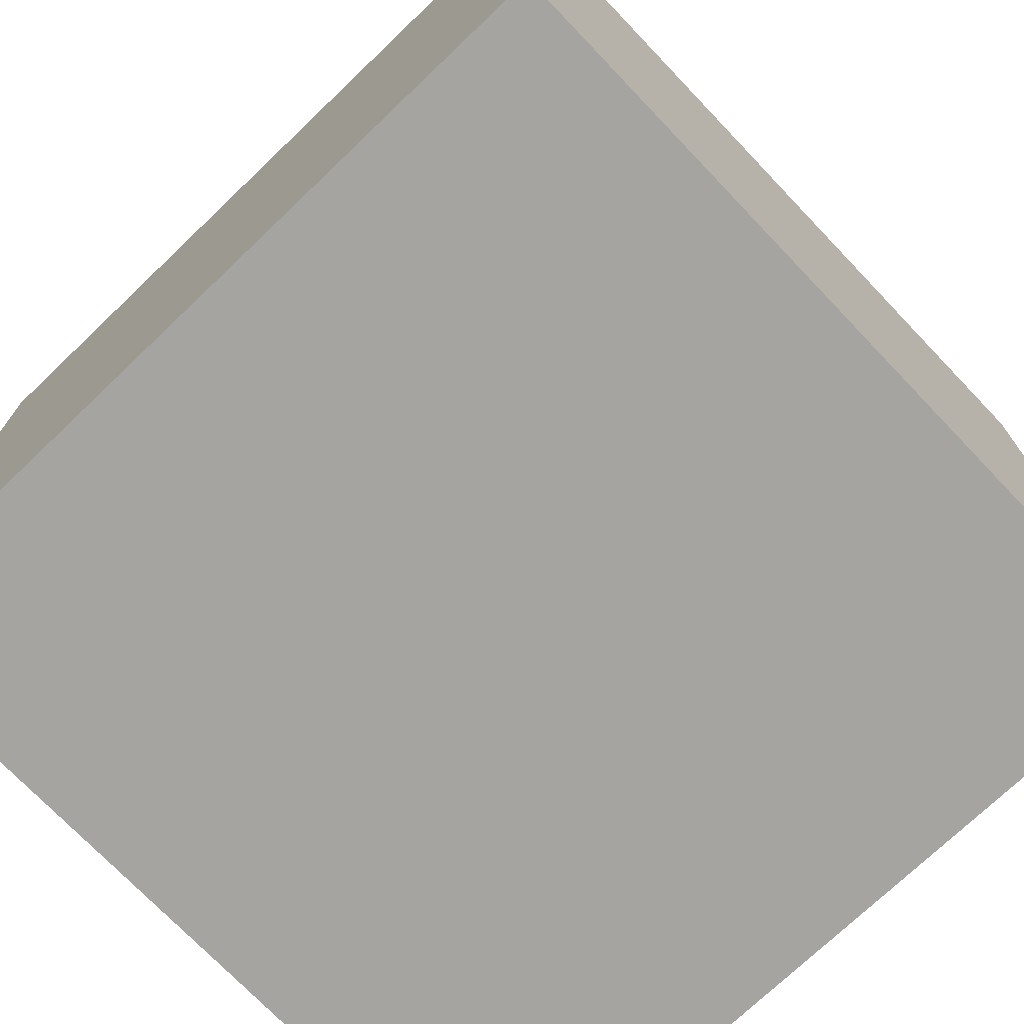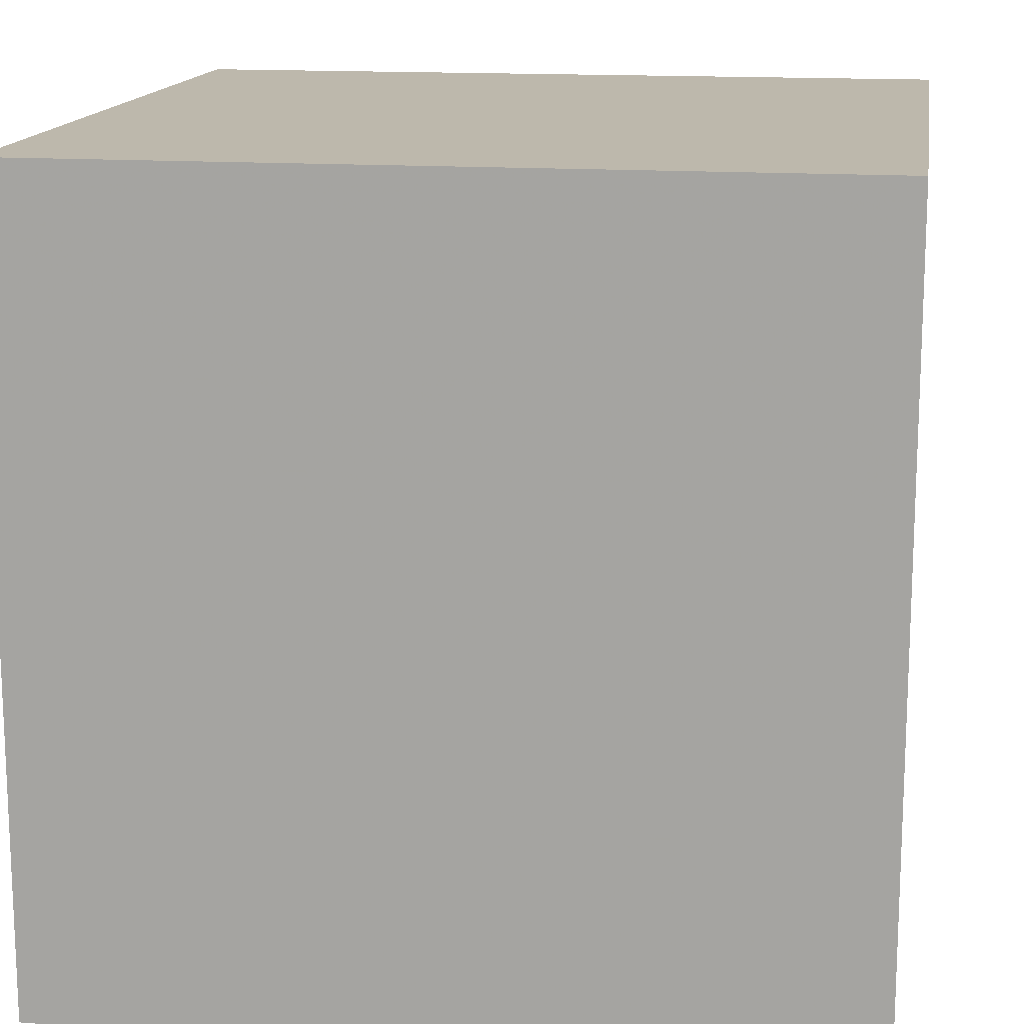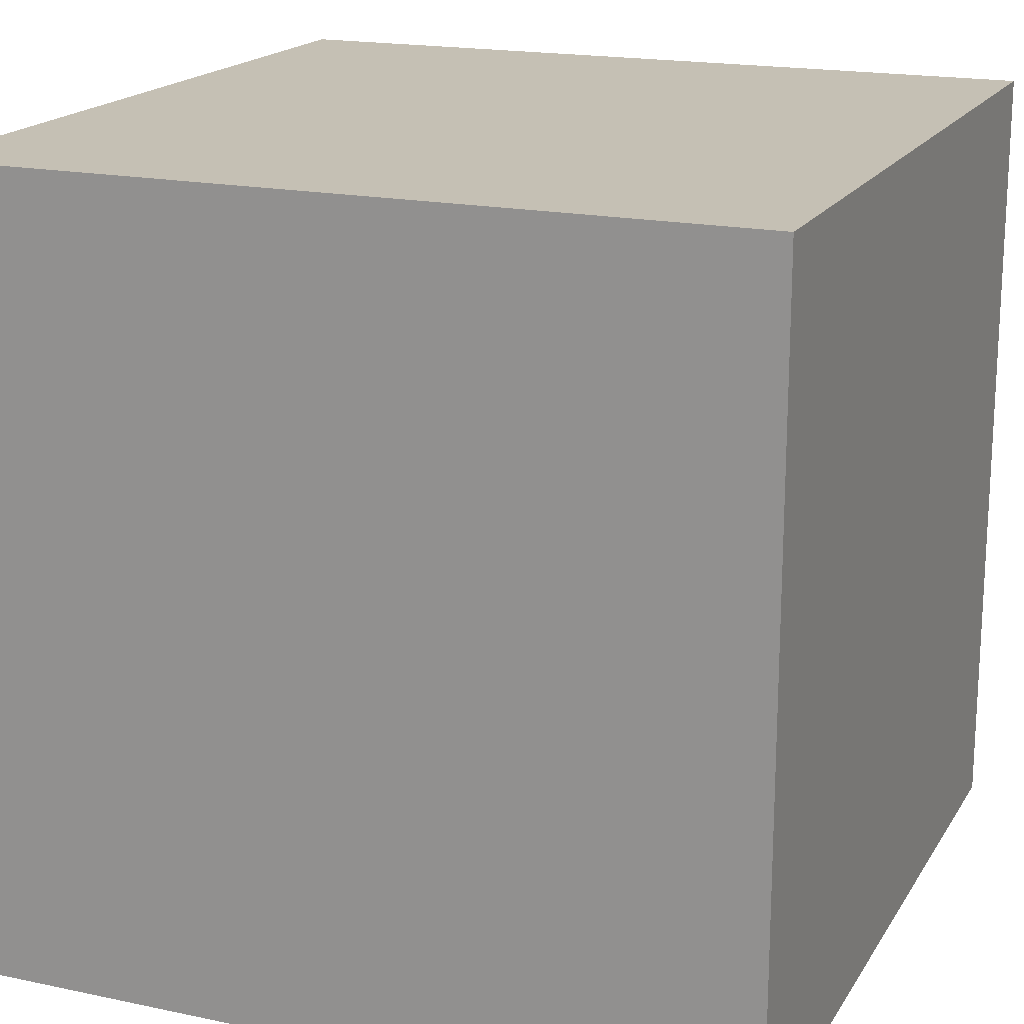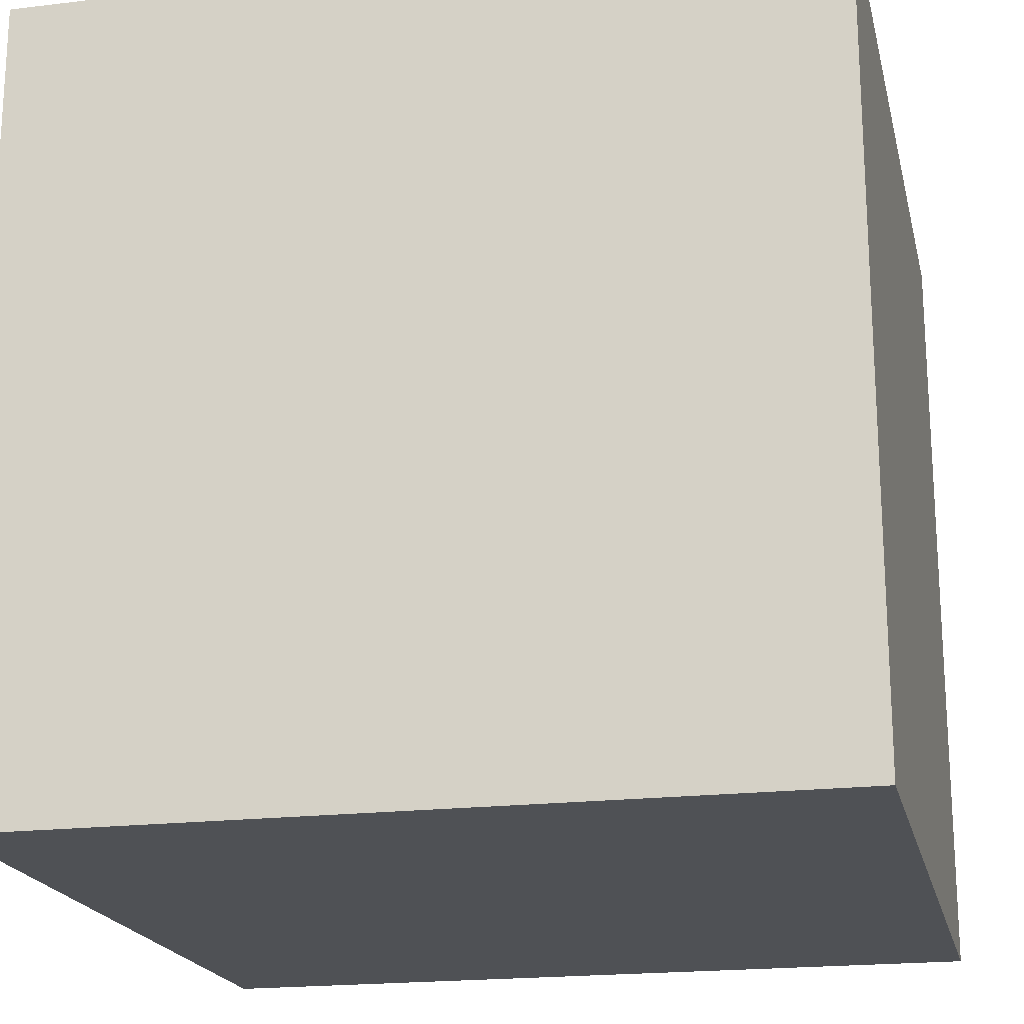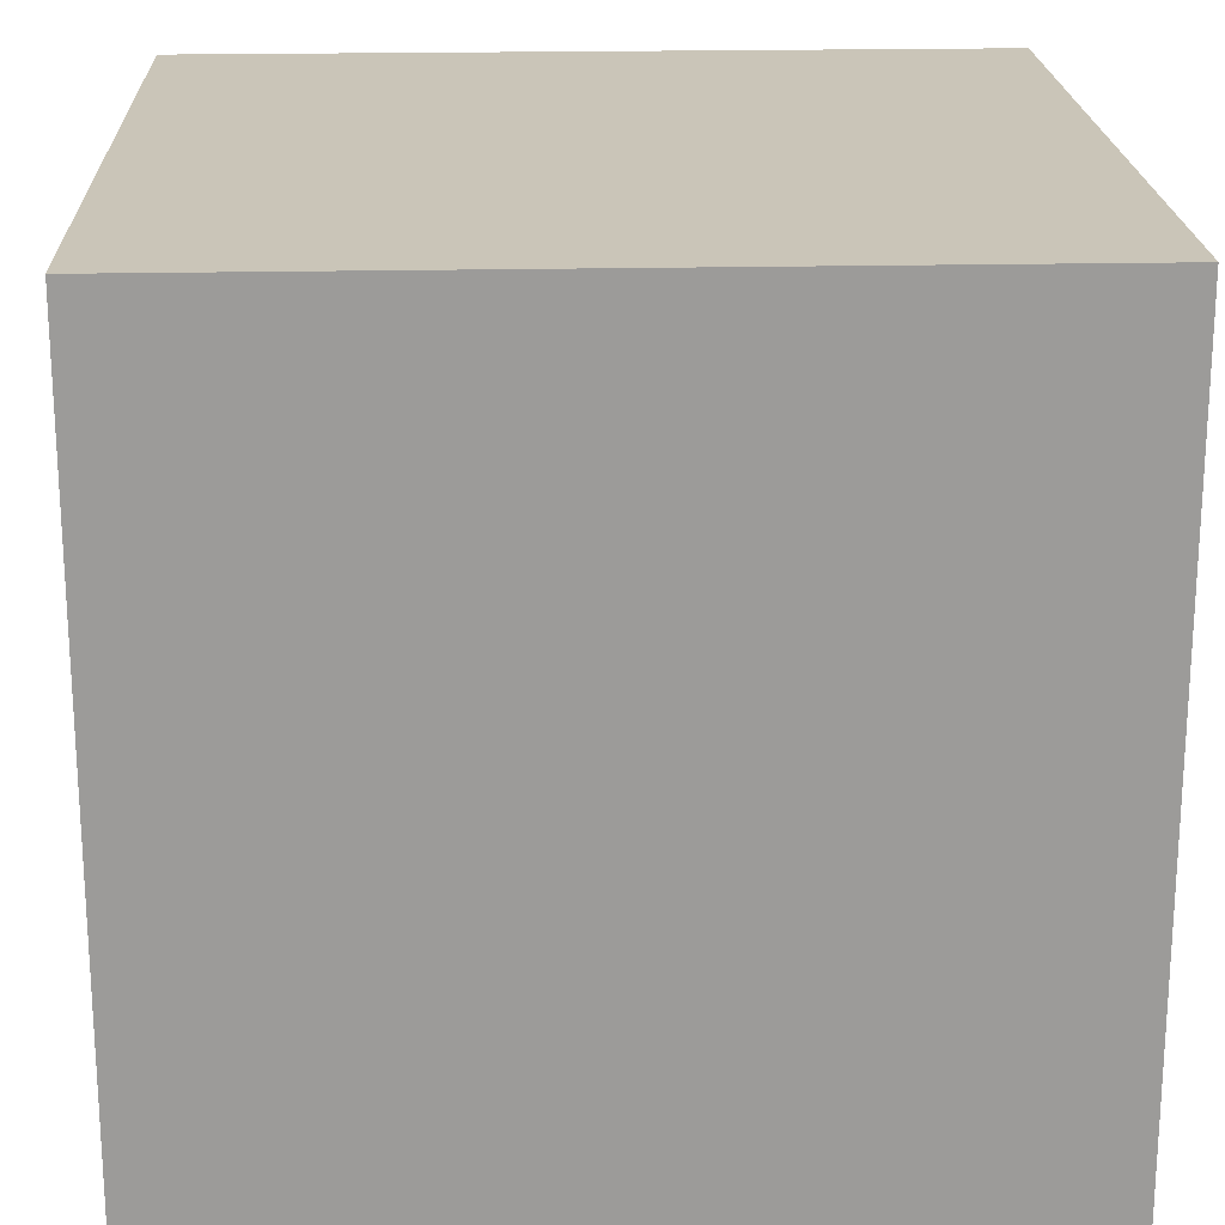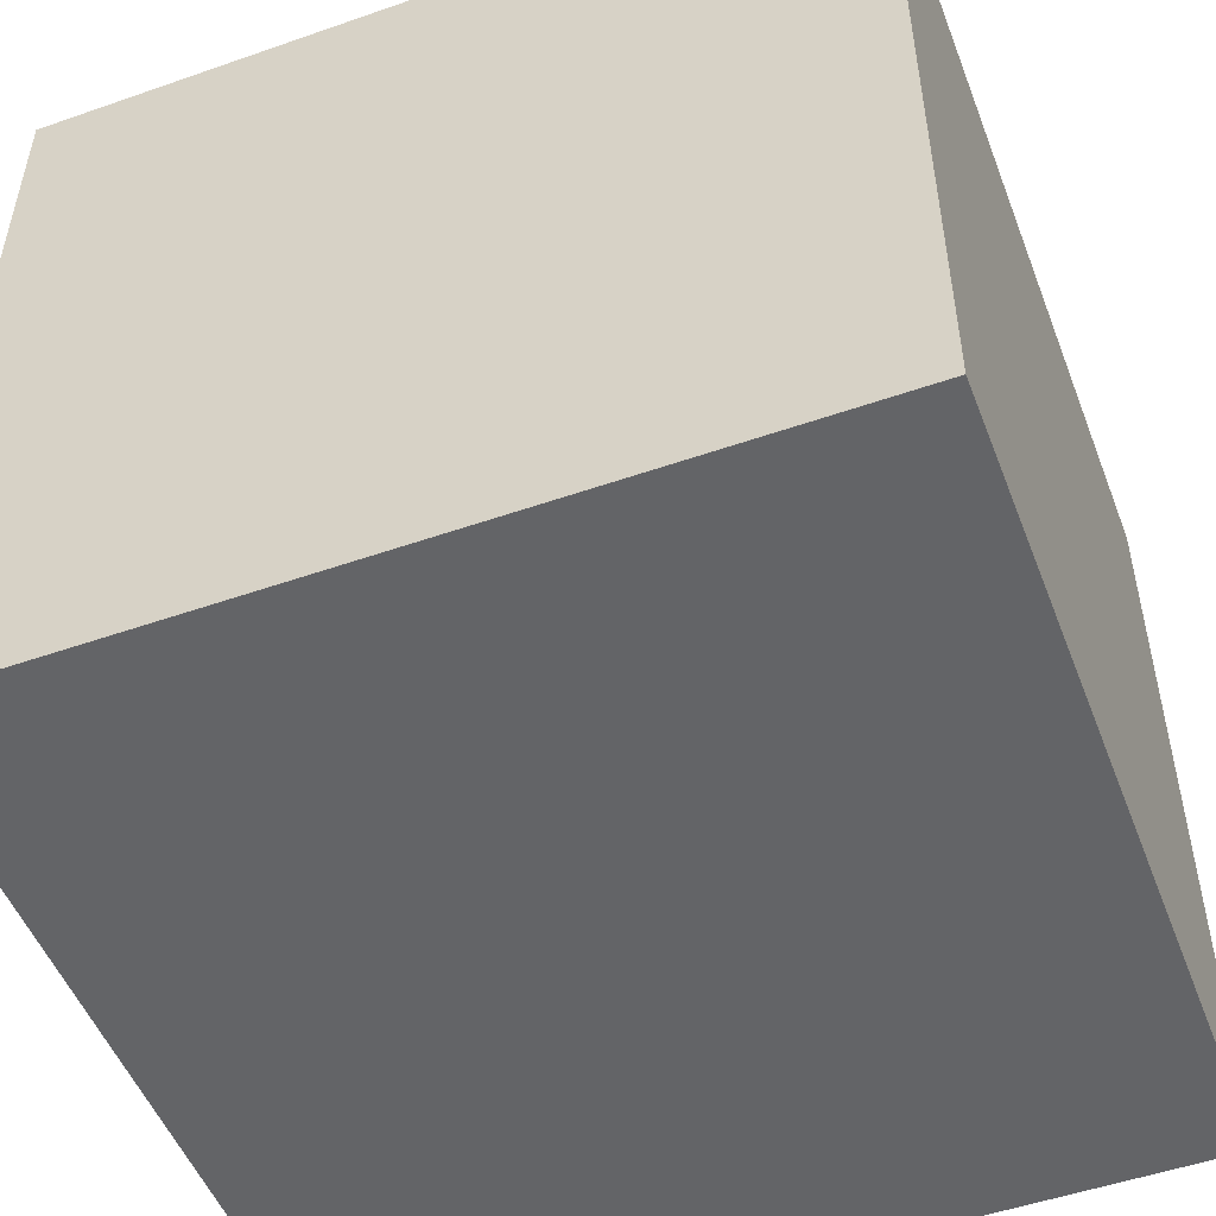
<metadata>
{"format":"obj","ext":"obj","renderer":"f3d","projection":"perspective","resolution":1024,"background":"white","views":[{"elev":-73.5,"azim":-46.3,"up":"+Z"},{"elev":14.8,"azim":98.7,"up":"+Y"},{"elev":18.2,"azim":-67.7,"up":"+Z"},{"elev":-19.7,"azim":12.7,"up":"+Z"},{"elev":20.5,"azim":-2.3,"up":"+Y"},{"elev":-51.2,"azim":20.8,"up":"+Y"}]}
</metadata>
<code>
v -0.5 -0.5 0.5
v 0.5 -0.5 0.5
v -0.5 0.5 0.5
v 0.5 0.5 0.5
v -0.5 0.5 -0.5
v 0.5 0.5 -0.5
v -0.5 -0.5 -0.5
v 0.5 -0.5 -0.5
f 8 6 4 2
f 1 3 5 7
f 3 4 6 5
f 7 8 2 1
f 1 2 4 3
f 5 6 8 7

</code>
